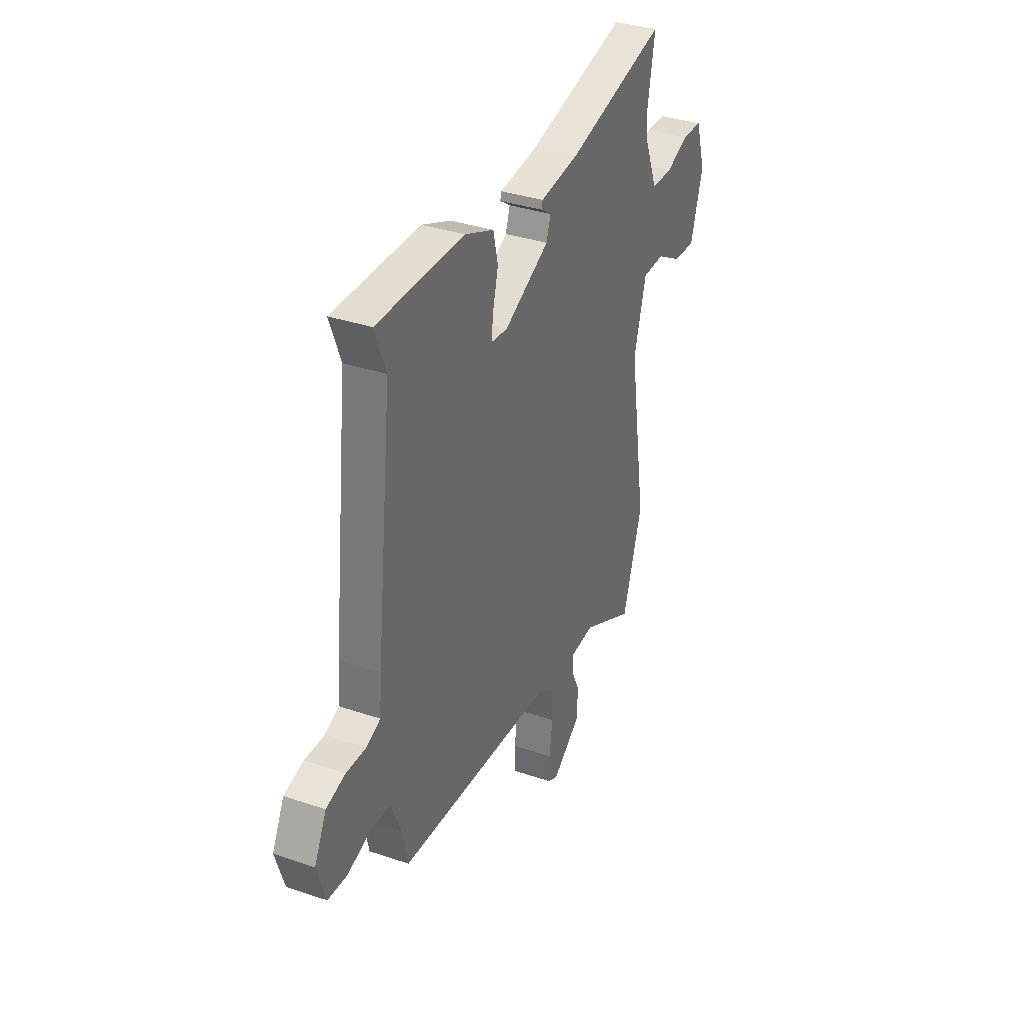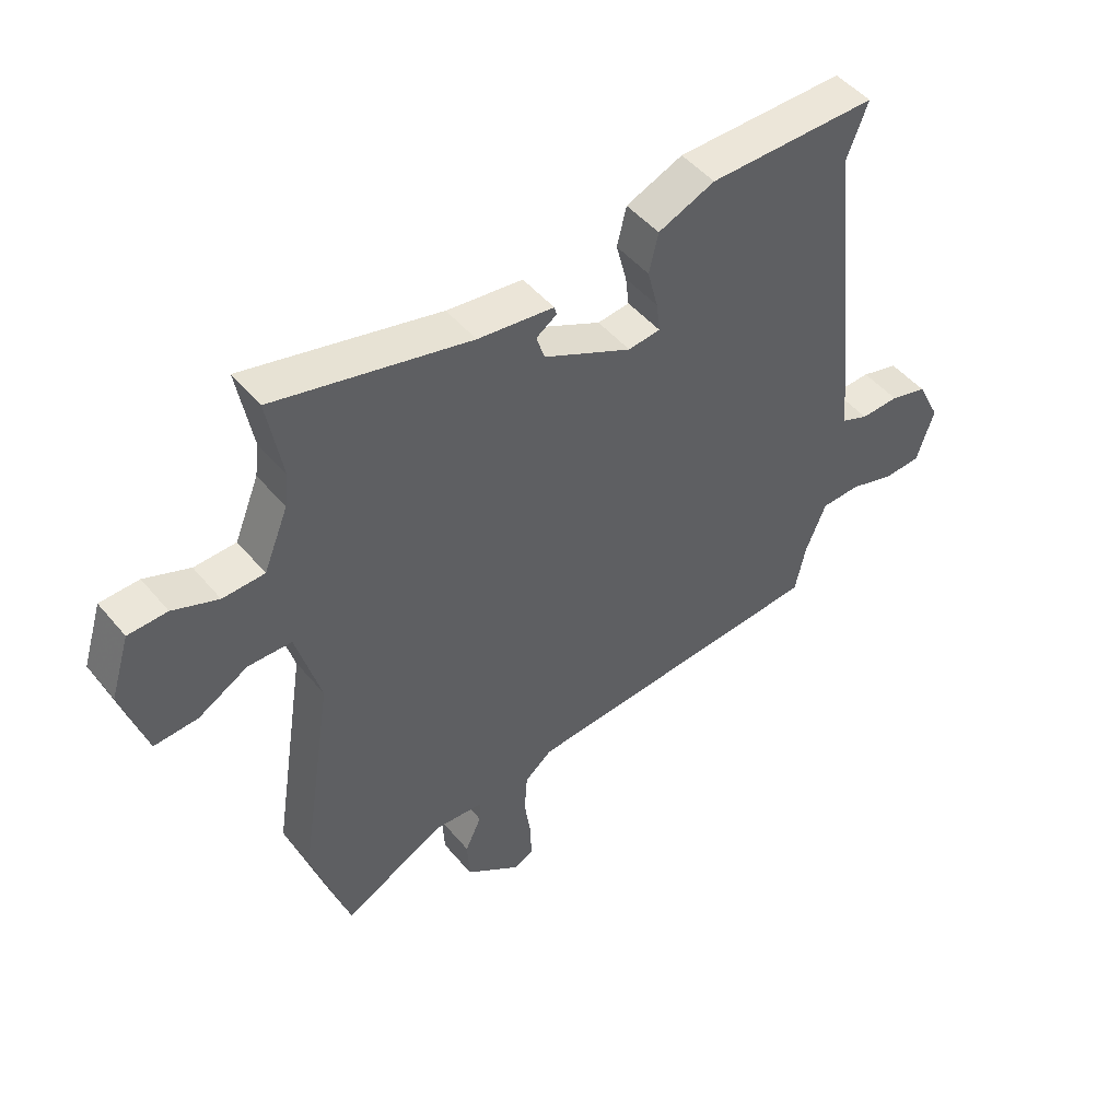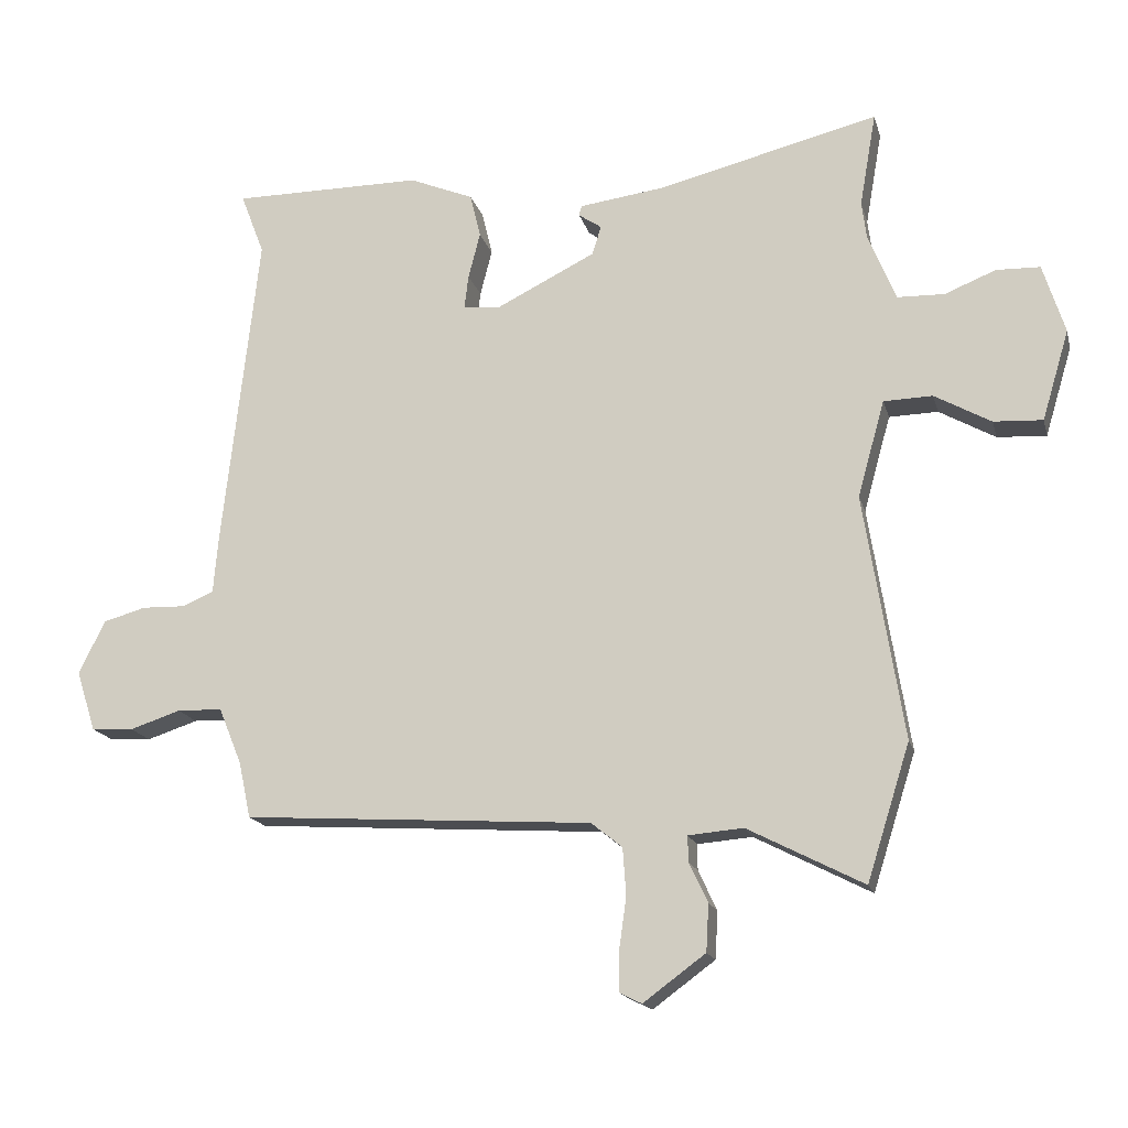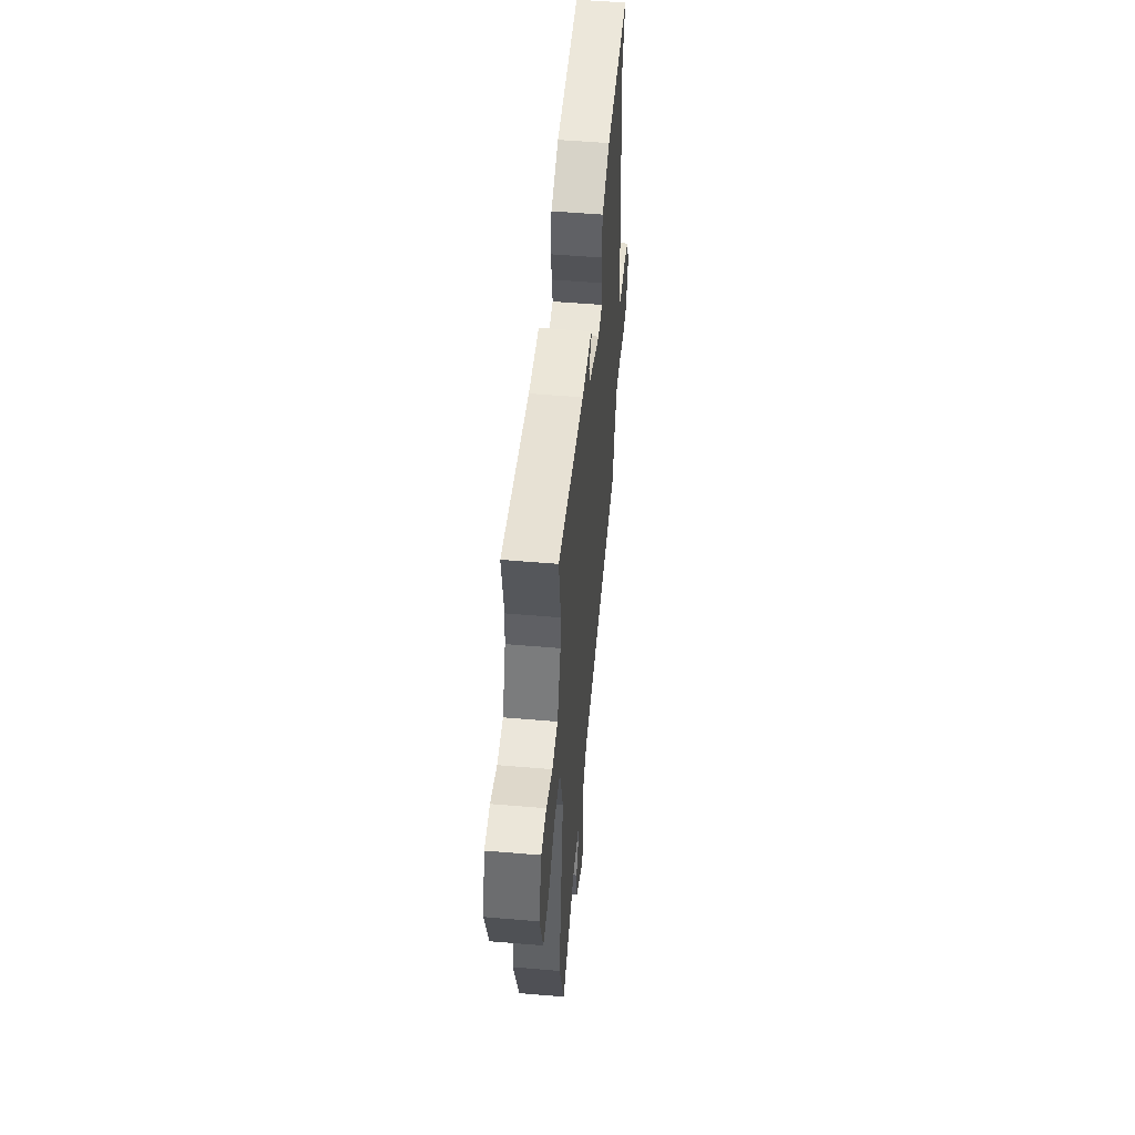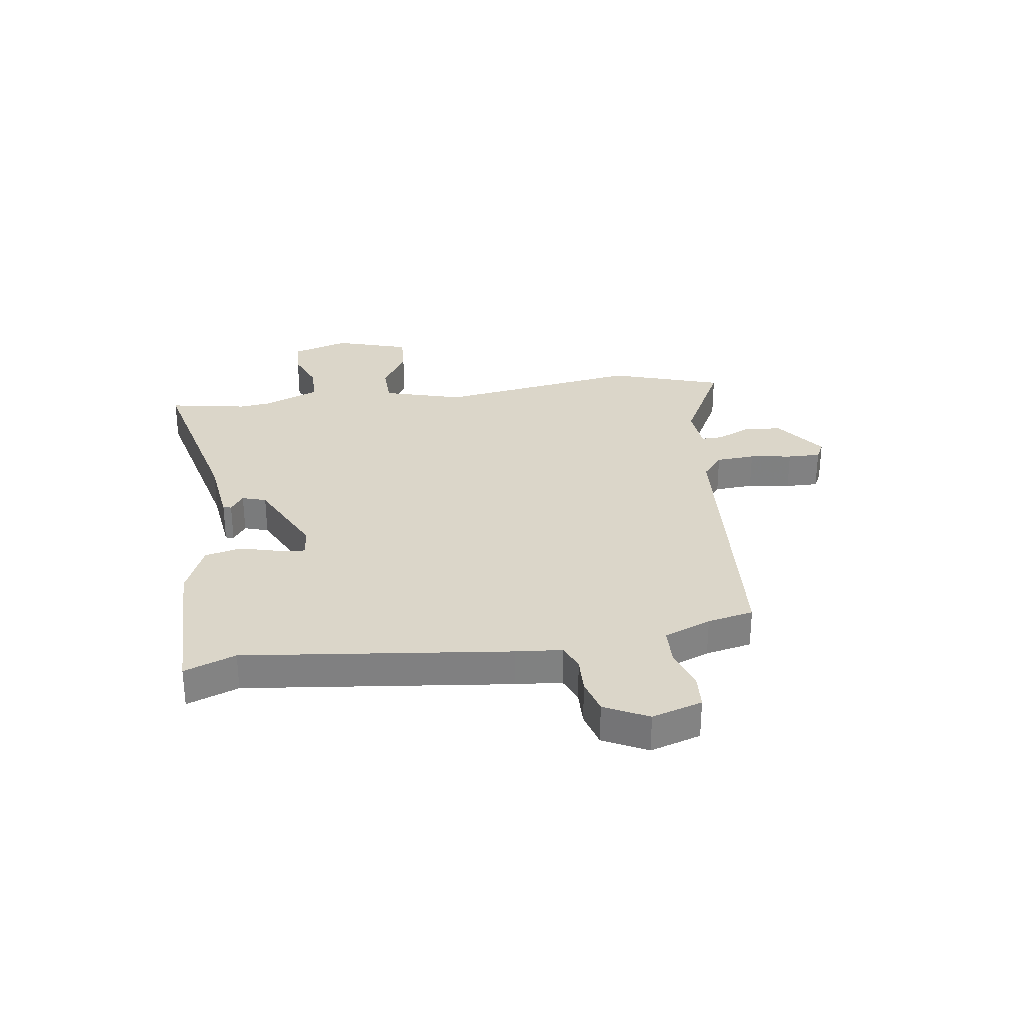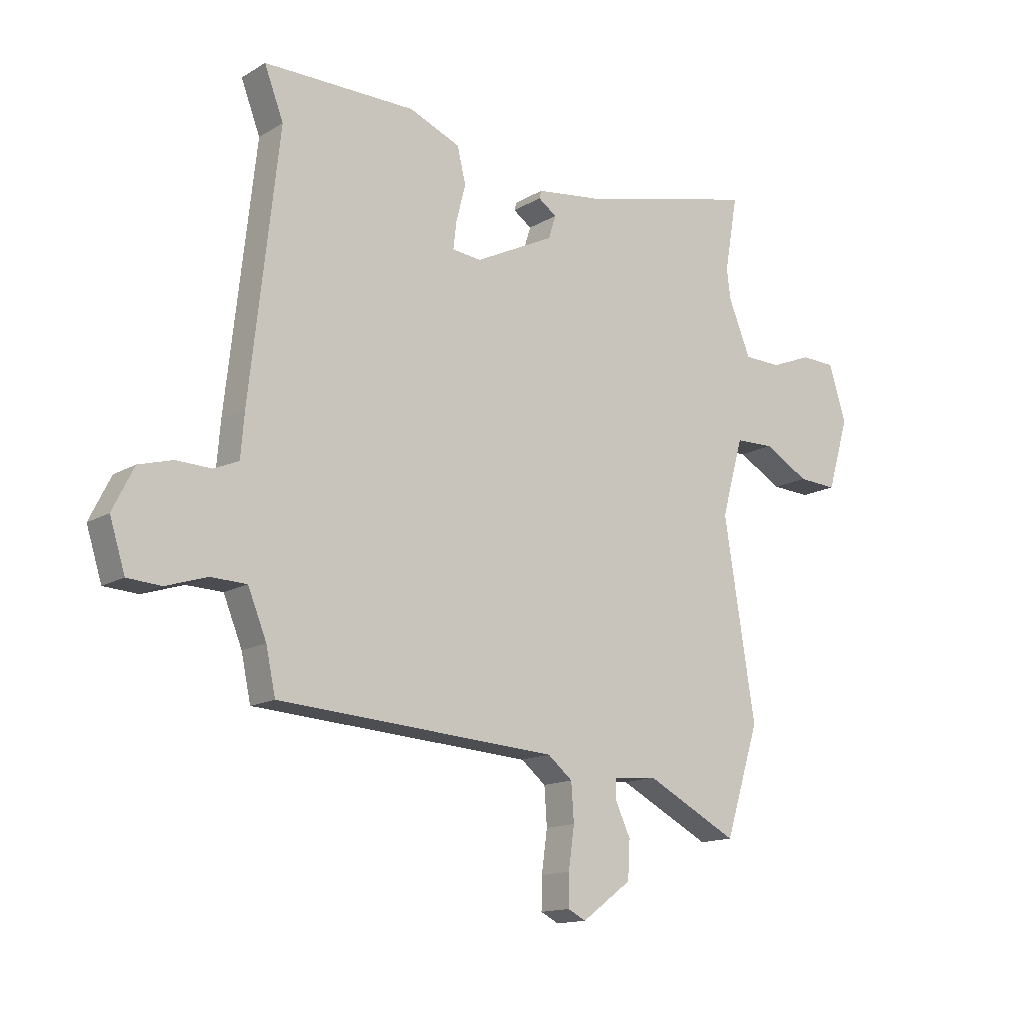
<metadata>
{"format":"obj","ext":"obj","renderer":"f3d","projection":"perspective","resolution":1024,"background":"white","views":[{"elev":34.9,"azim":114.4,"up":"+Z"},{"elev":48.6,"azim":-37.9,"up":"+Z"},{"elev":-16.9,"azim":-166.1,"up":"+Z"},{"elev":53.0,"azim":-84.8,"up":"+Z"},{"elev":30.0,"azim":82.2,"up":"+Y"},{"elev":-14.4,"azim":141.8,"up":"+Z"}]}
</metadata>
<code>
v -0.462 0.07 -0.62
v -0.527 0.07 -0.415
v -0.468 0.07 -0.044
v -0.509 0.07 0.102
v -0.583 0.07 0.104
v -0.668 0.07 0.056
v -0.742 0.07 0.052
v -0.783 0.07 0.188
v -0.75 0.07 0.293
v -0.684 0.07 0.295
v -0.607 0.07 0.264
v -0.536 0.07 0.266
v -0.494 0.07 0.369
v -0.487 0.07 0.425
v -0.512 0.07 0.568
v -0.179 0.07 0.486
v -0.049 0.07 0.469
v -0.045 0.07 0.454
v -0.08 0.07 0.43
v -0.066 0.07 0.386
v 0.085 0.07 0.311
v 0.14 0.07 0.317
v 0.134 0.07 0.368
v 0.116 0.07 0.438
v 0.132 0.07 0.505
v 0.229 0.07 0.545
v 0.517 0.07 0.545
v 0.481 0.07 0.451
v 0.535 0.07 -0.035
v 0.542 0.07 -0.119
v 0.589 0.07 -0.139
v 0.655 0.07 -0.137
v 0.719 0.07 -0.155
v 0.759 0.07 -0.235
v 0.73 0.07 -0.327
v 0.666 0.07 -0.331
v 0.589 0.07 -0.306
v 0.521 0.07 -0.308
v 0.486 0.07 -0.394
v 0.468 0.07 -0.478
v -0.061 0.07 -0.512
v -0.108 0.07 -0.55
v -0.113 0.07 -0.621
v -0.102 0.07 -0.699
v -0.101 0.07 -0.759
v -0.135 0.07 -0.776
v -0.229 0.07 -0.707
v -0.233 0.07 -0.636
v -0.205 0.07 -0.576
v -0.204 0.07 -0.537
v -0.287 0.07 -0.53
v -0.462 0 -0.62
v -0.527 0 -0.415
v -0.468 0 -0.044
v -0.509 0 0.102
v -0.583 0 0.104
v -0.668 0 0.056
v -0.742 0 0.052
v -0.783 0 0.188
v -0.75 0 0.293
v -0.684 0 0.295
v -0.607 0 0.264
v -0.536 0 0.266
v -0.494 0 0.369
v -0.487 0 0.425
v -0.512 0 0.568
v -0.179 0 0.486
v -0.049 0 0.469
v -0.045 0 0.454
v -0.08 0 0.43
v -0.066 0 0.386
v 0.085 0 0.311
v 0.14 0 0.317
v 0.134 0 0.368
v 0.116 0 0.438
v 0.132 0 0.505
v 0.229 0 0.545
v 0.517 0 0.545
v 0.481 0 0.451
v 0.535 0 -0.035
v 0.542 0 -0.119
v 0.589 0 -0.139
v 0.655 0 -0.137
v 0.719 0 -0.155
v 0.759 0 -0.235
v 0.73 0 -0.327
v 0.666 0 -0.331
v 0.589 0 -0.306
v 0.521 0 -0.308
v 0.486 0 -0.394
v 0.468 0 -0.478
v -0.061 0 -0.512
v -0.108 0 -0.55
v -0.113 0 -0.621
v -0.102 0 -0.699
v -0.101 0 -0.759
v -0.135 0 -0.776
v -0.229 0 -0.707
v -0.233 0 -0.636
v -0.205 0 -0.576
v -0.204 0 -0.537
v -0.287 0 -0.53
f 47 48 49
f 46 47 49
f 45 46 49
f 44 45 49
f 43 44 49
f 42 43 49 50
f 41 42 50
f 39 40 41
f 41 50 51
f 39 41 51
f 38 39 51
f 35 36 37
f 34 35 37
f 33 34 37
f 32 33 37
f 31 32 37
f 30 31 37 38
f 30 38 51
f 29 30 51
f 28 29 51
f 26 27 28
f 25 26 28
f 24 25 28
f 23 24 28
f 22 23 28
f 16 17 18 19
f 16 19 20
f 15 16 20
f 14 15 20
f 13 14 20 21
f 9 10 11
f 8 9 11
f 7 8 11
f 6 7 11
f 5 6 11
f 4 5 11 12
f 12 13 21
f 4 12 21
f 3 4 21
f 1 2 3
f 51 1 3
f 28 51 3
f 22 28 3
f 3 21 22
f 100 99 98
f 100 98 97
f 100 97 96
f 100 96 95
f 100 95 94
f 101 100 94 93
f 101 93 92
f 92 91 90
f 102 101 92
f 102 92 90
f 102 90 89
f 88 87 86
f 88 86 85
f 88 85 84
f 88 84 83
f 88 83 82
f 89 88 82 81
f 102 89 81
f 102 81 80
f 102 80 79
f 79 78 77
f 79 77 76
f 79 76 75
f 79 75 74
f 79 74 73
f 70 69 68 67
f 71 70 67
f 71 67 66
f 71 66 65
f 72 71 65 64
f 62 61 60
f 62 60 59
f 62 59 58
f 62 58 57
f 62 57 56
f 63 62 56 55
f 72 64 63
f 72 63 55
f 72 55 54
f 54 53 52
f 54 52 102
f 54 102 79
f 54 79 73
f 73 72 54
f 1 52 53 2
f 2 53 54 3
f 3 54 55 4
f 4 55 56 5
f 5 56 57 6
f 6 57 58 7
f 7 58 59 8
f 8 59 60 9
f 9 60 61 10
f 10 61 62 11
f 11 62 63 12
f 12 63 64 13
f 13 64 65 14
f 14 65 66 15
f 15 66 67 16
f 16 67 68 17
f 17 68 69 18
f 18 69 70 19
f 19 70 71 20
f 20 71 72 21
f 21 72 73 22
f 22 73 74 23
f 23 74 75 24
f 24 75 76 25
f 25 76 77 26
f 26 77 78 27
f 27 78 79 28
f 28 79 80 29
f 29 80 81 30
f 30 81 82 31
f 31 82 83 32
f 32 83 84 33
f 33 84 85 34
f 34 85 86 35
f 35 86 87 36
f 36 87 88 37
f 37 88 89 38
f 38 89 90 39
f 39 90 91 40
f 40 91 92 41
f 41 92 93 42
f 42 93 94 43
f 43 94 95 44
f 44 95 96 45
f 45 96 97 46
f 46 97 98 47
f 47 98 99 48
f 48 99 100 49
f 49 100 101 50
f 50 101 102 51
f 51 102 52 1

</code>
